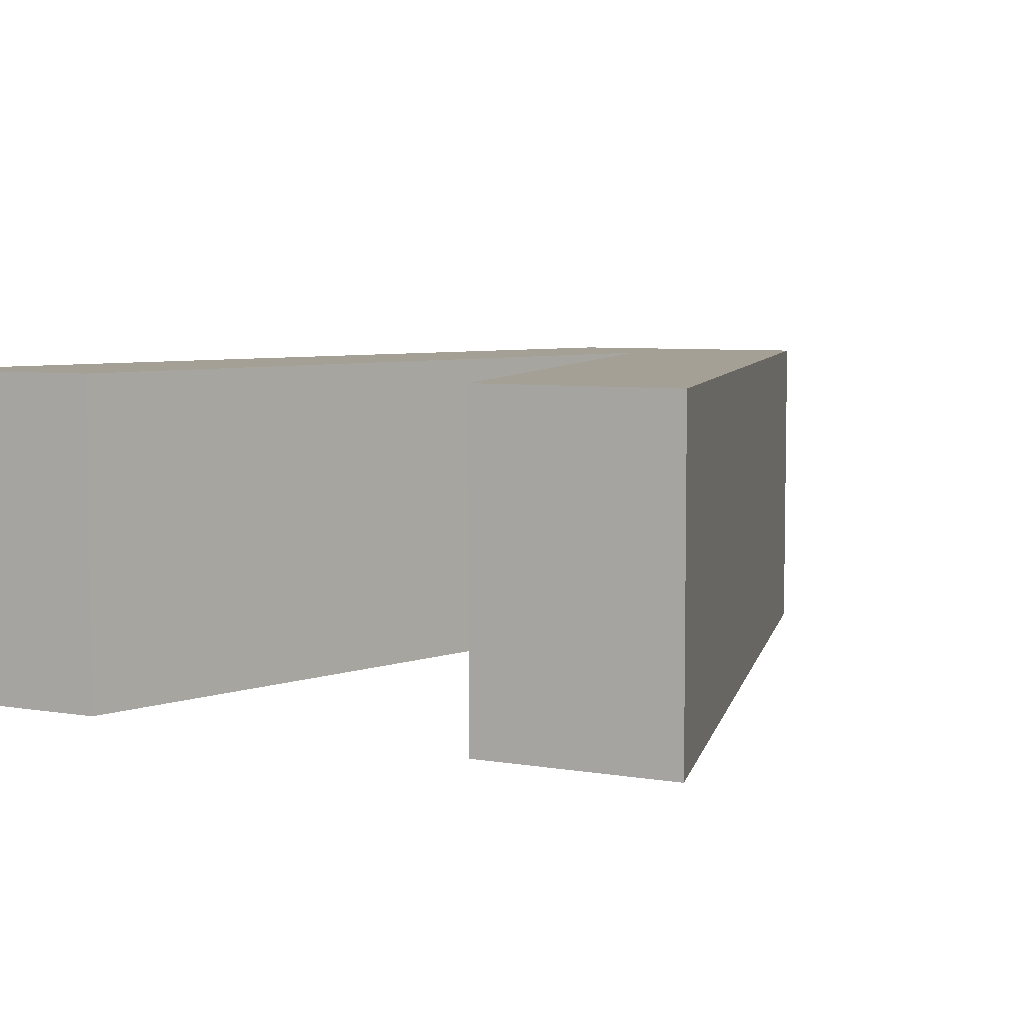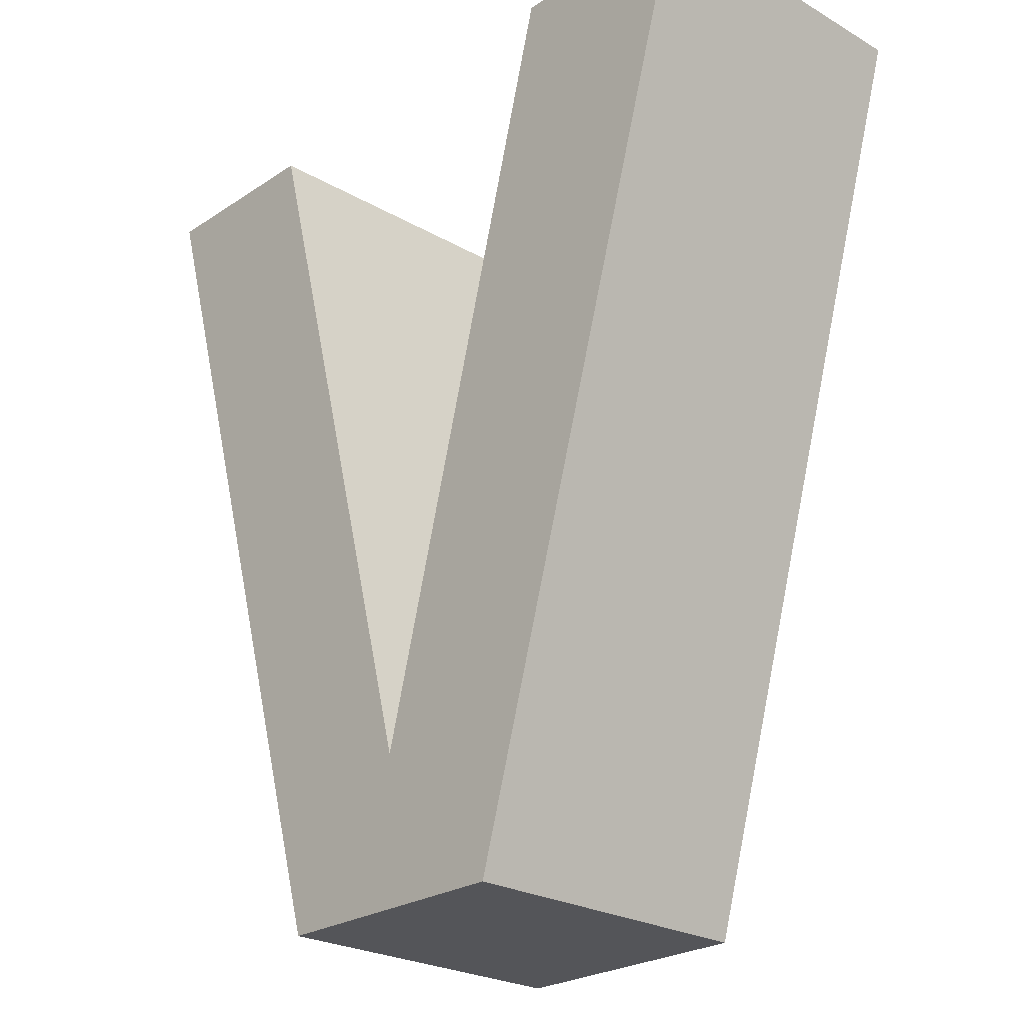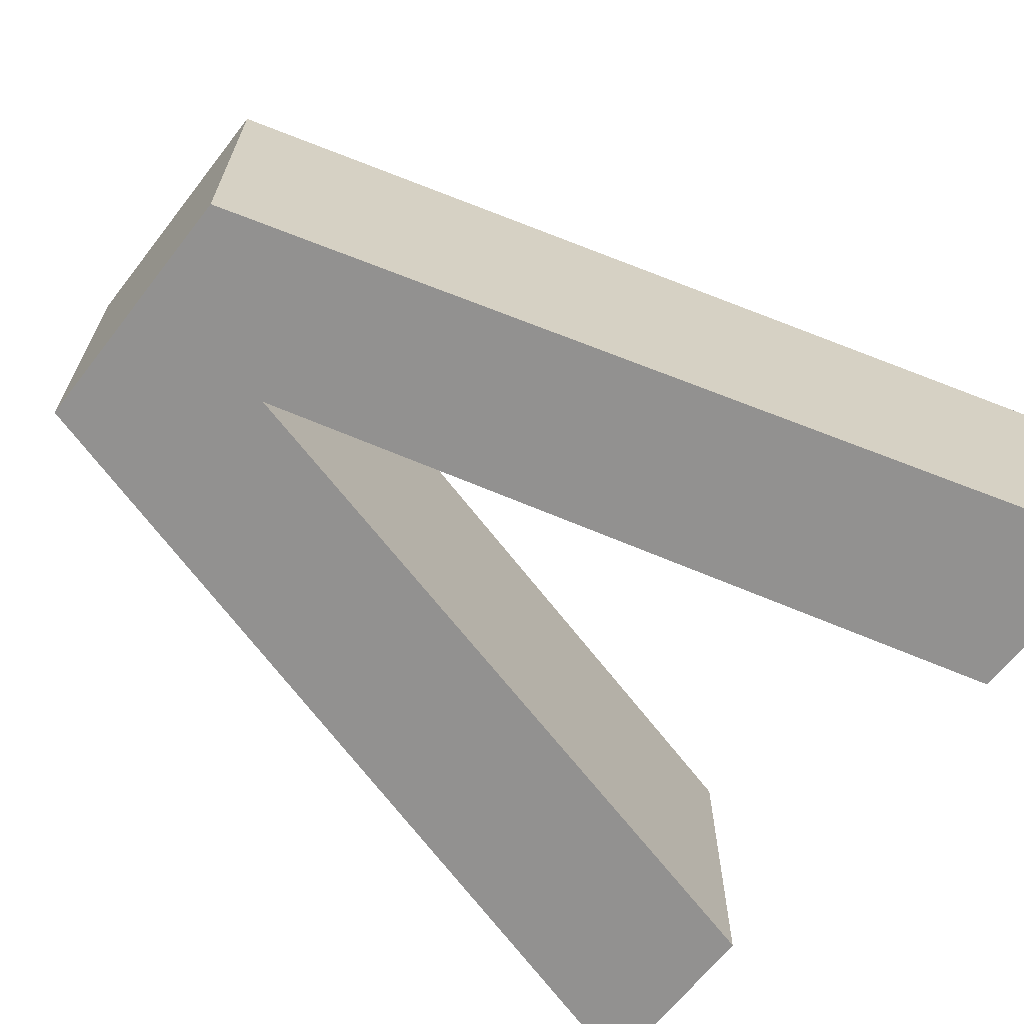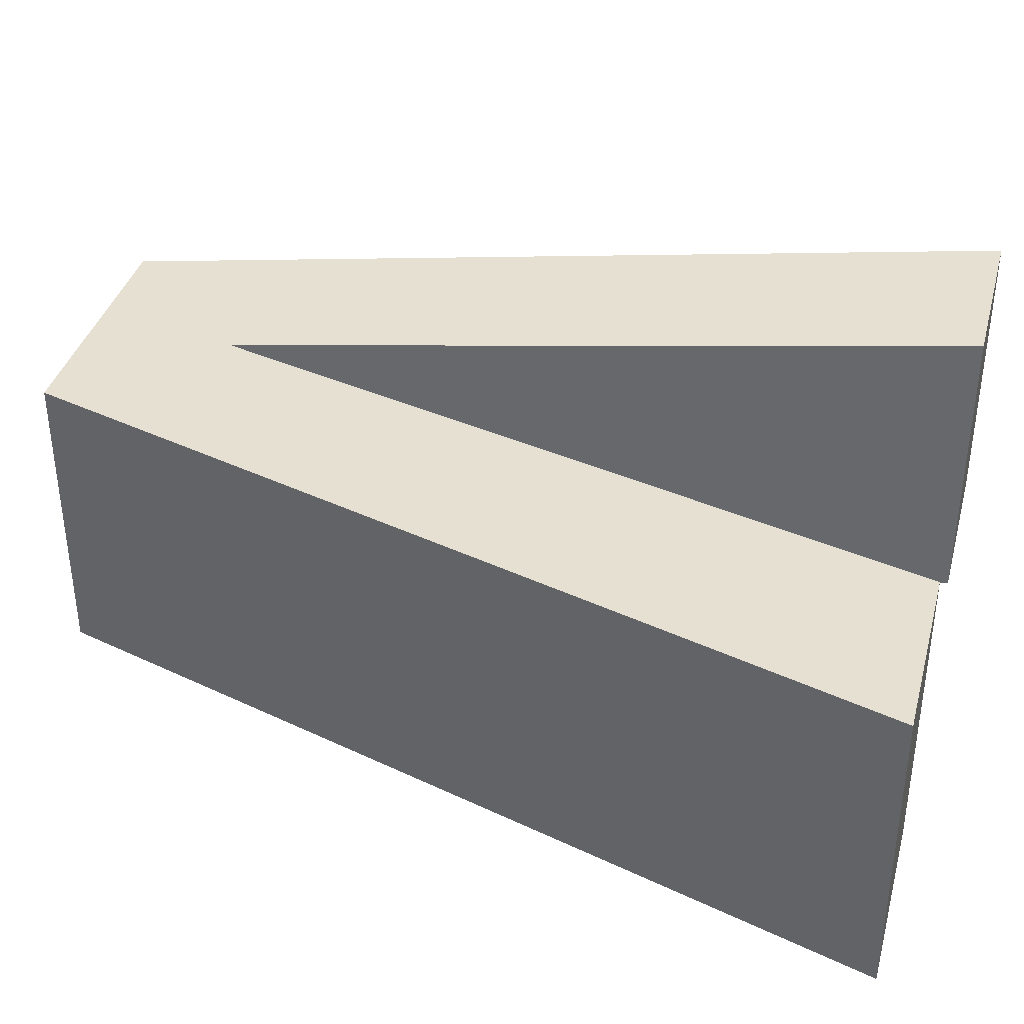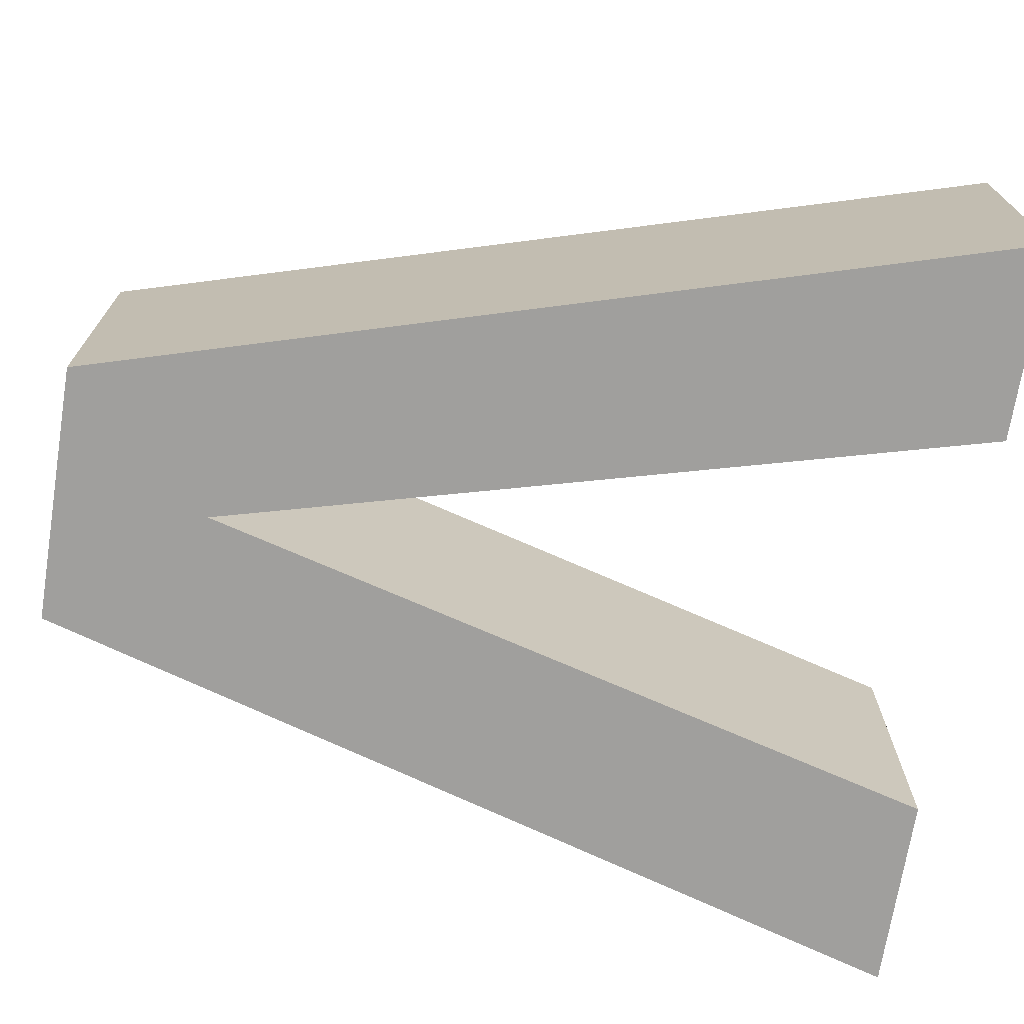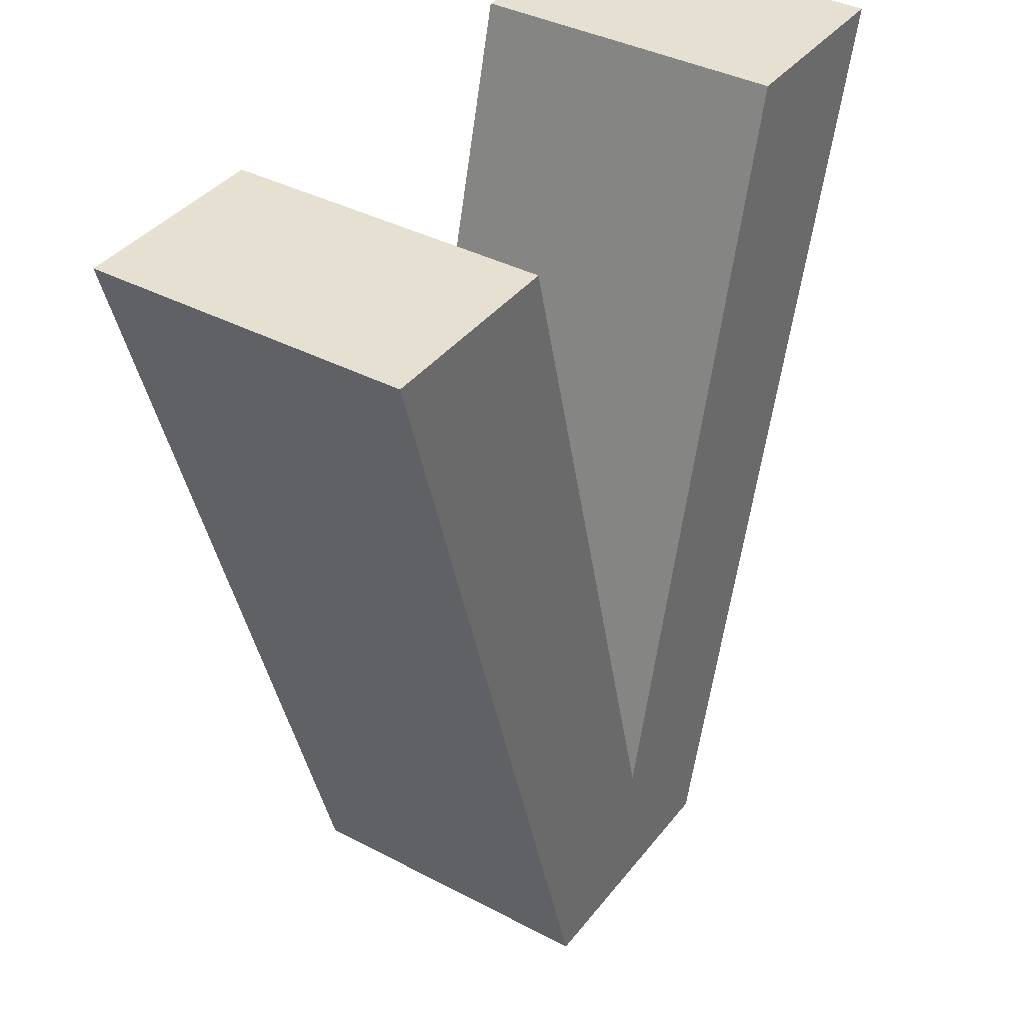
<metadata>
{"format":"obj","ext":"obj","renderer":"f3d","projection":"perspective","resolution":1024,"background":"white","views":[{"elev":5.9,"azim":-152.1,"up":"+Z"},{"elev":-24.8,"azim":-133.1,"up":"+Y"},{"elev":-66.1,"azim":52.1,"up":"+Z"},{"elev":37.6,"azim":104.9,"up":"+Z"},{"elev":-71.4,"azim":80.9,"up":"+Z"},{"elev":38.4,"azim":-56.4,"up":"+Y"}]}
</metadata>
<code>
v 0.298 0 -0.473
v 1.004 2.4 -0.473
v 0.4839 2.4 -0.473
v -0.04577 0.4 -0.473
v -0.5723 2.4 -0.473
v -1.096 2.4 -0.473
v -0.3942 0 -0.473
v 0.6511 1.2 -0.473
v 0.1661 1.2 -0.473
v -0.2564 1.2 -0.473
v -0.745 1.2 -0.473
v -0.3083 1.2 -0.473
v -0.3083 0 -0.473
v -0.3083 1.397 -0.473
v 0.6511 1.2 0.3671
v 1.004 2.4 0.3671
v 0.4839 2.4 0.3671
v -0.2564 1.2 0.3671
v -0.3083 1.2 0.3671
v -0.3083 0 0.3671
v -0.745 1.2 0.3671
v -0.3942 0 0.3671
v -0.5723 2.4 0.3671
v -1.096 2.4 0.3671
v -0.3083 1.397 0.3671
v 0.1661 1.2 0.3671
v -0.04577 0.4 0.3671
v 0.298 0 0.3671
f 15 16 17
f 18 19 20
f 19 21 22
f 23 24 21
f 18 25 19
f 17 26 15
f 15 26 27
f 20 27 18
f 27 20 28
f 27 28 15
f 22 20 19
f 21 19 25
f 25 23 21
f 8 3 2
f 10 13 12
f 12 7 11
f 5 11 6
f 10 12 14
f 3 8 9
f 8 4 9
f 13 10 4
f 4 1 13
f 4 8 1
f 7 12 13
f 11 14 12
f 14 11 5
f 8 2 15
f 15 2 16
f 2 3 16
f 16 3 17
f 11 7 21
f 21 7 22
f 5 6 23
f 23 6 24
f 6 11 24
f 24 11 21
f 10 14 18
f 18 14 25
f 3 9 17
f 17 9 26
f 9 4 26
f 26 4 27
f 4 10 27
f 27 10 18
f 13 1 20
f 20 1 28
f 1 8 28
f 28 8 15
f 7 13 22
f 22 13 20
f 14 5 25
f 25 5 23

</code>
